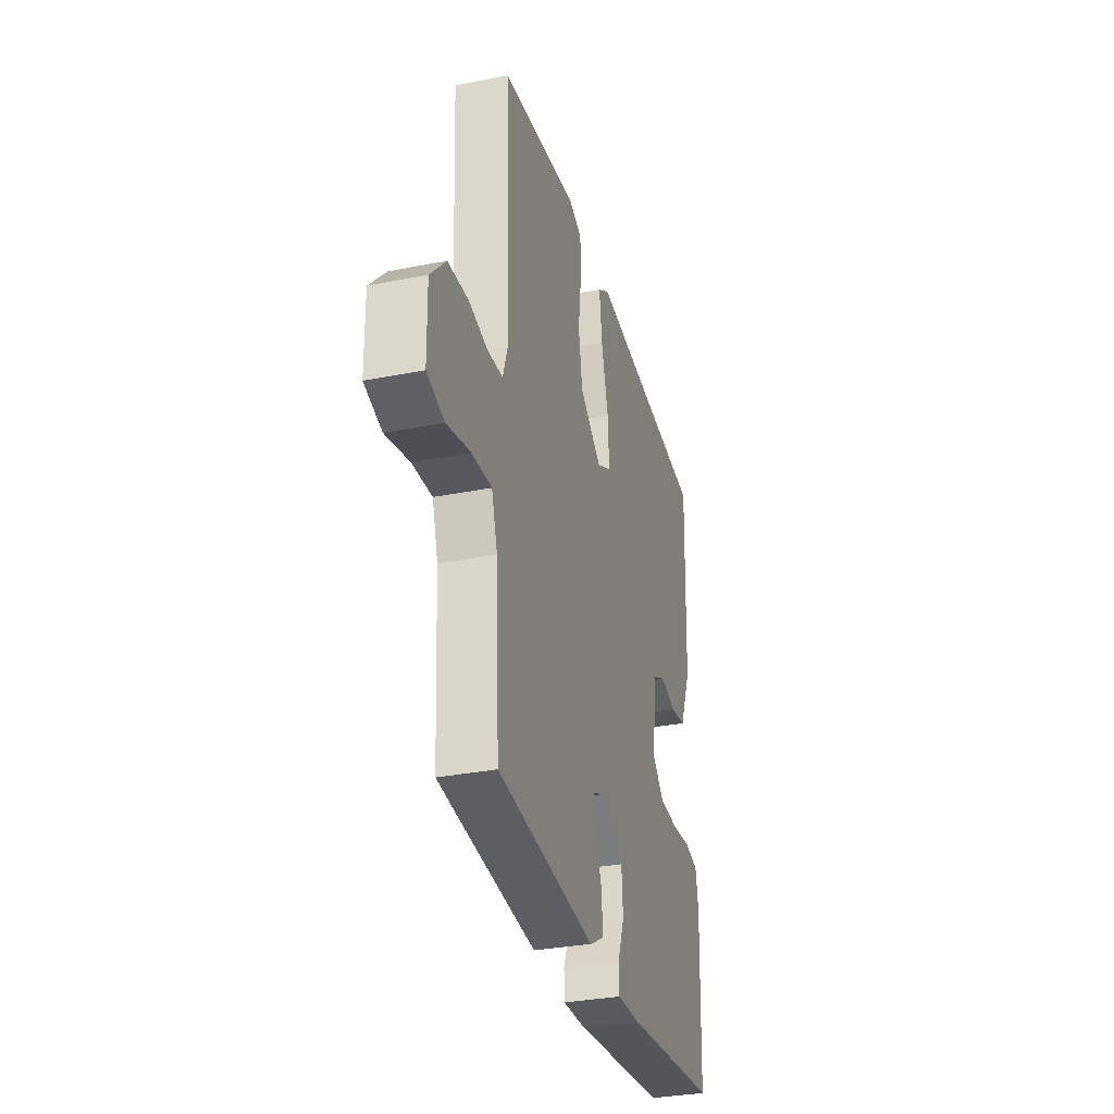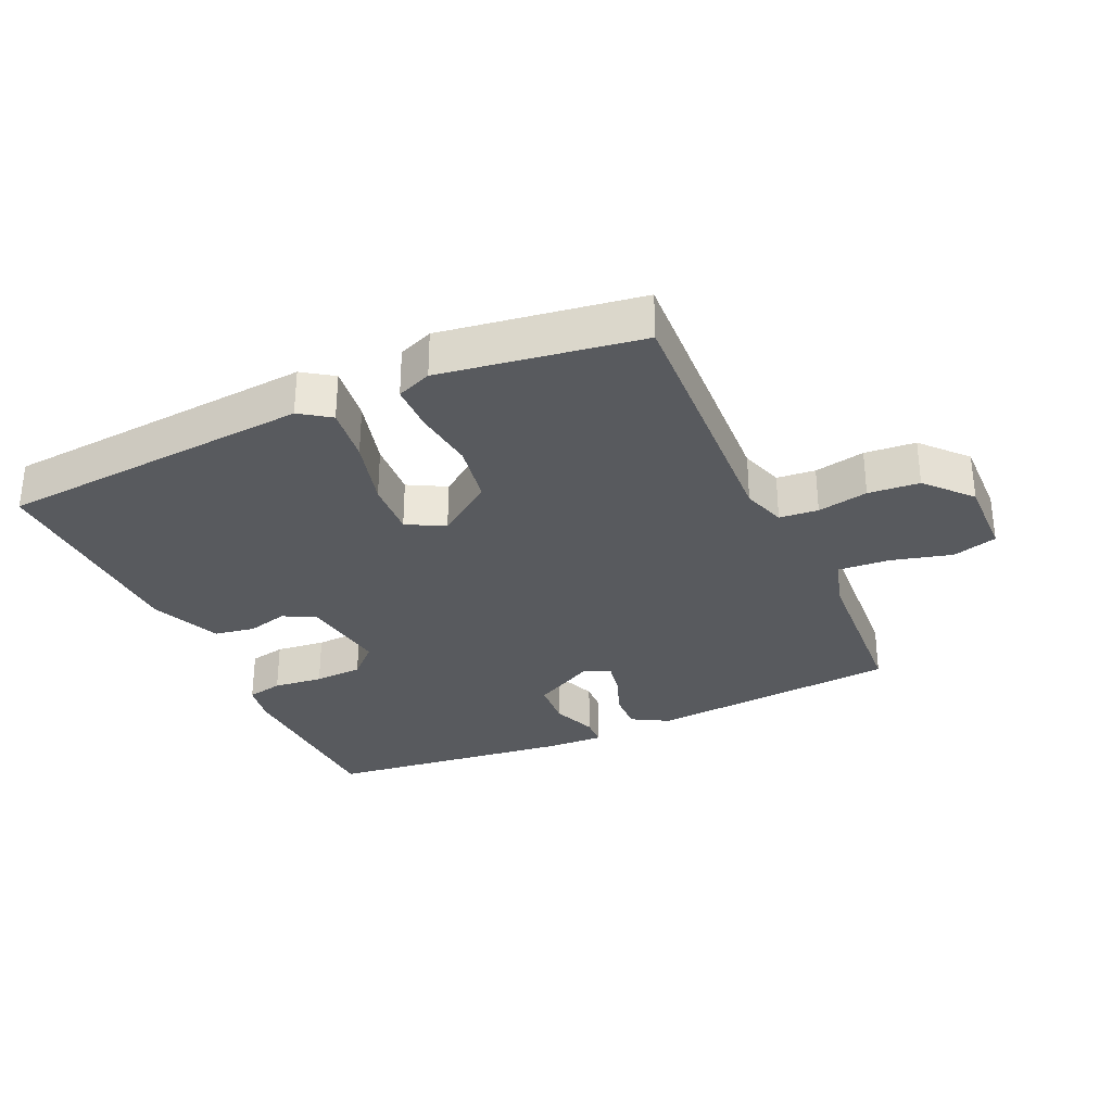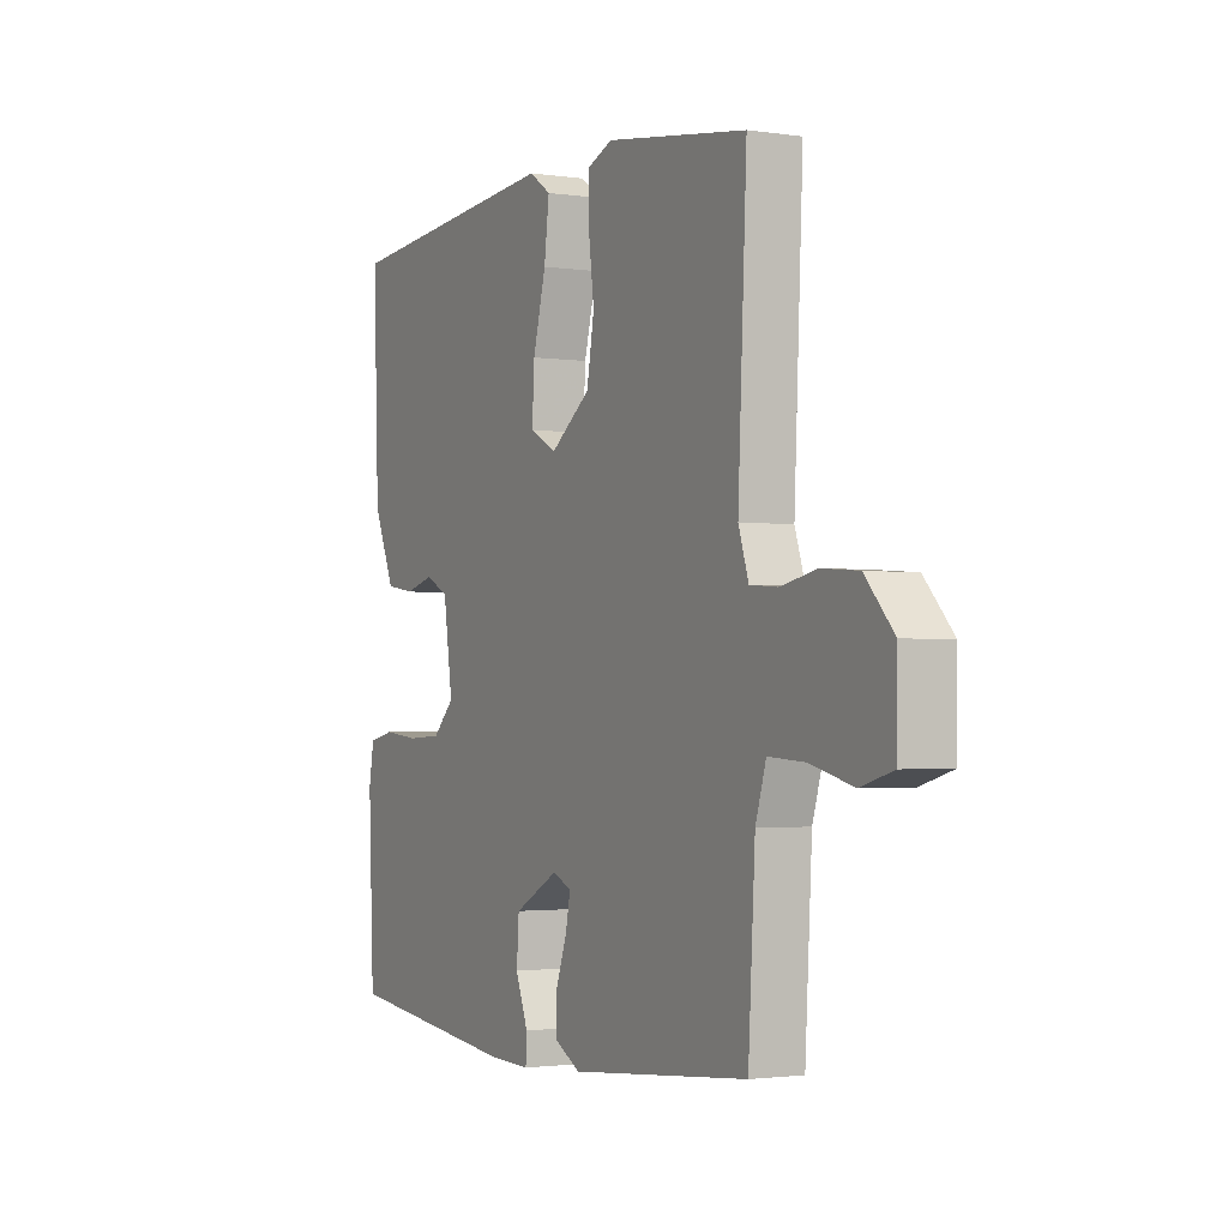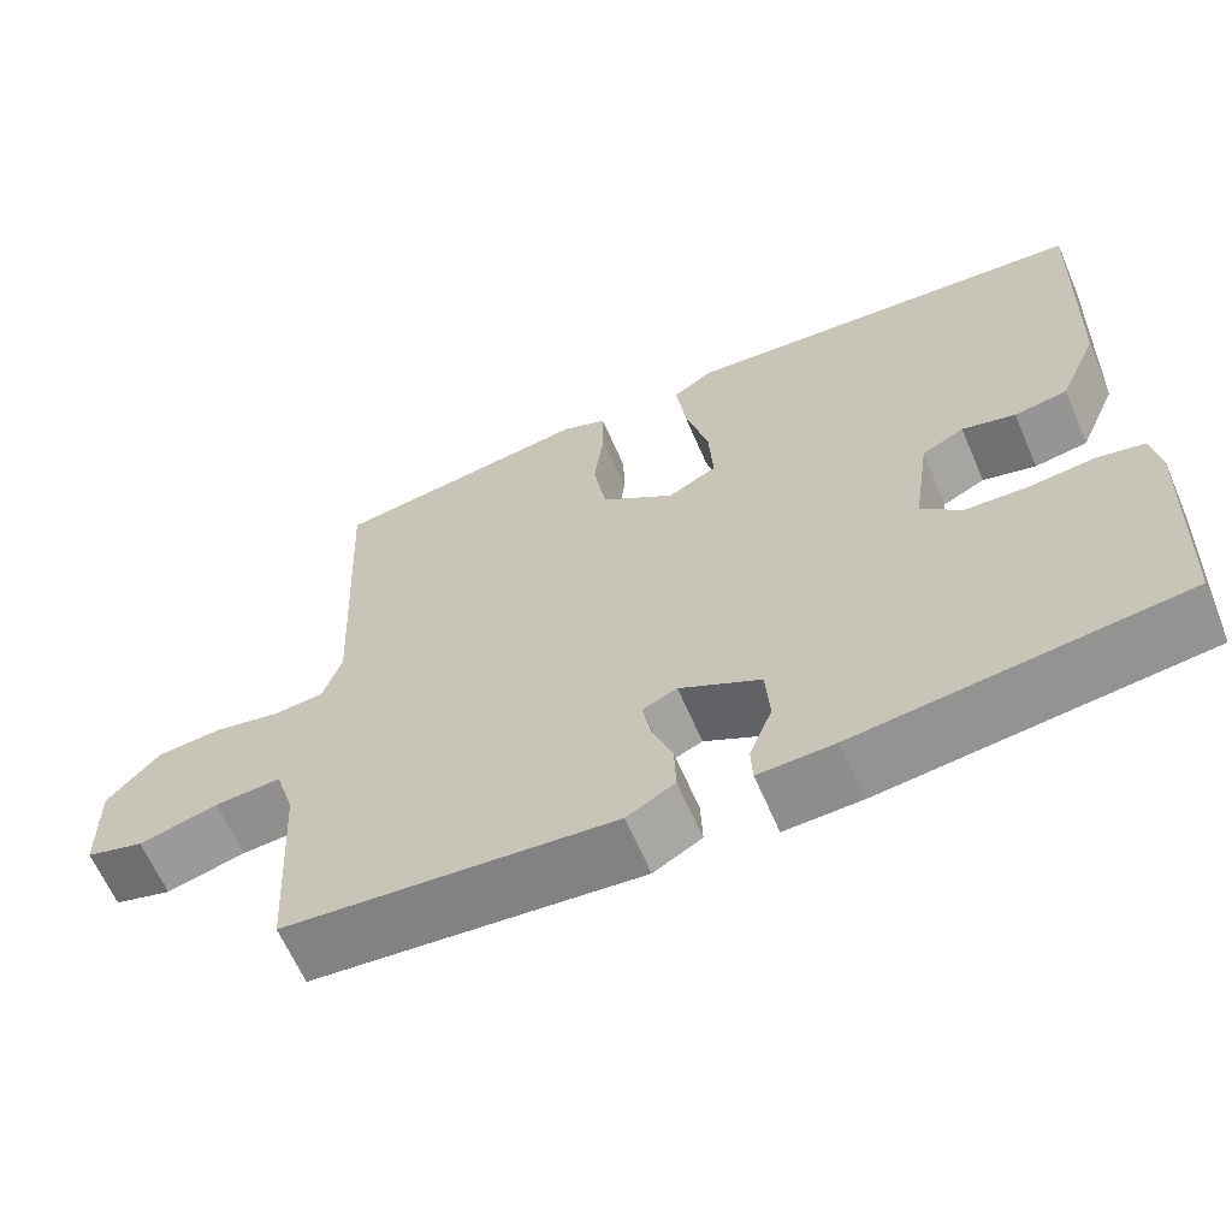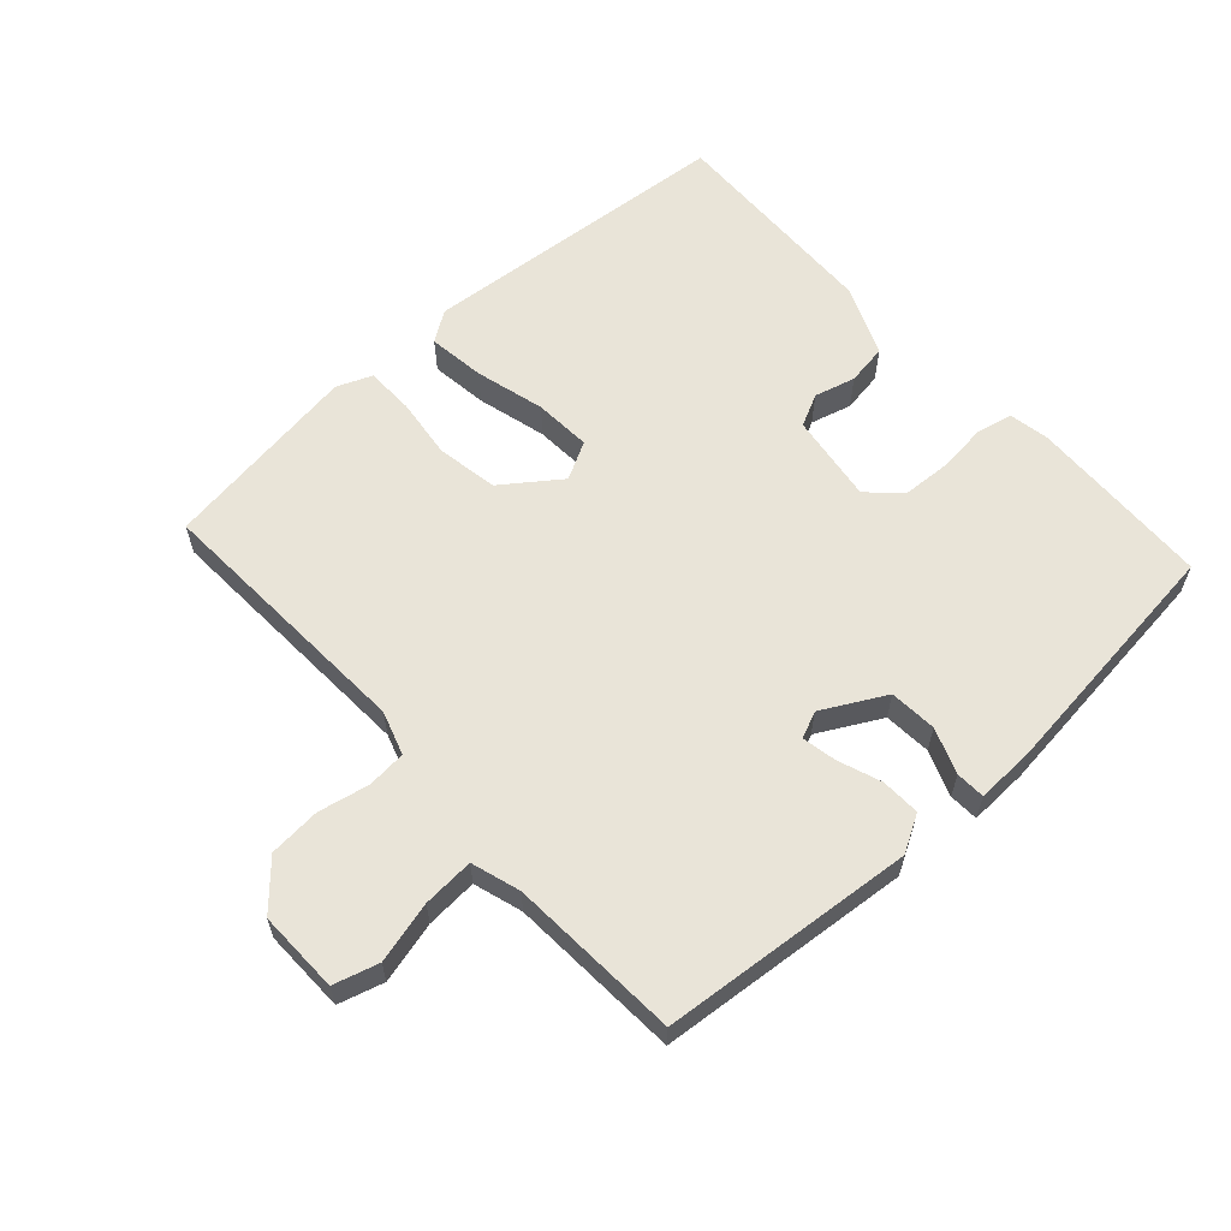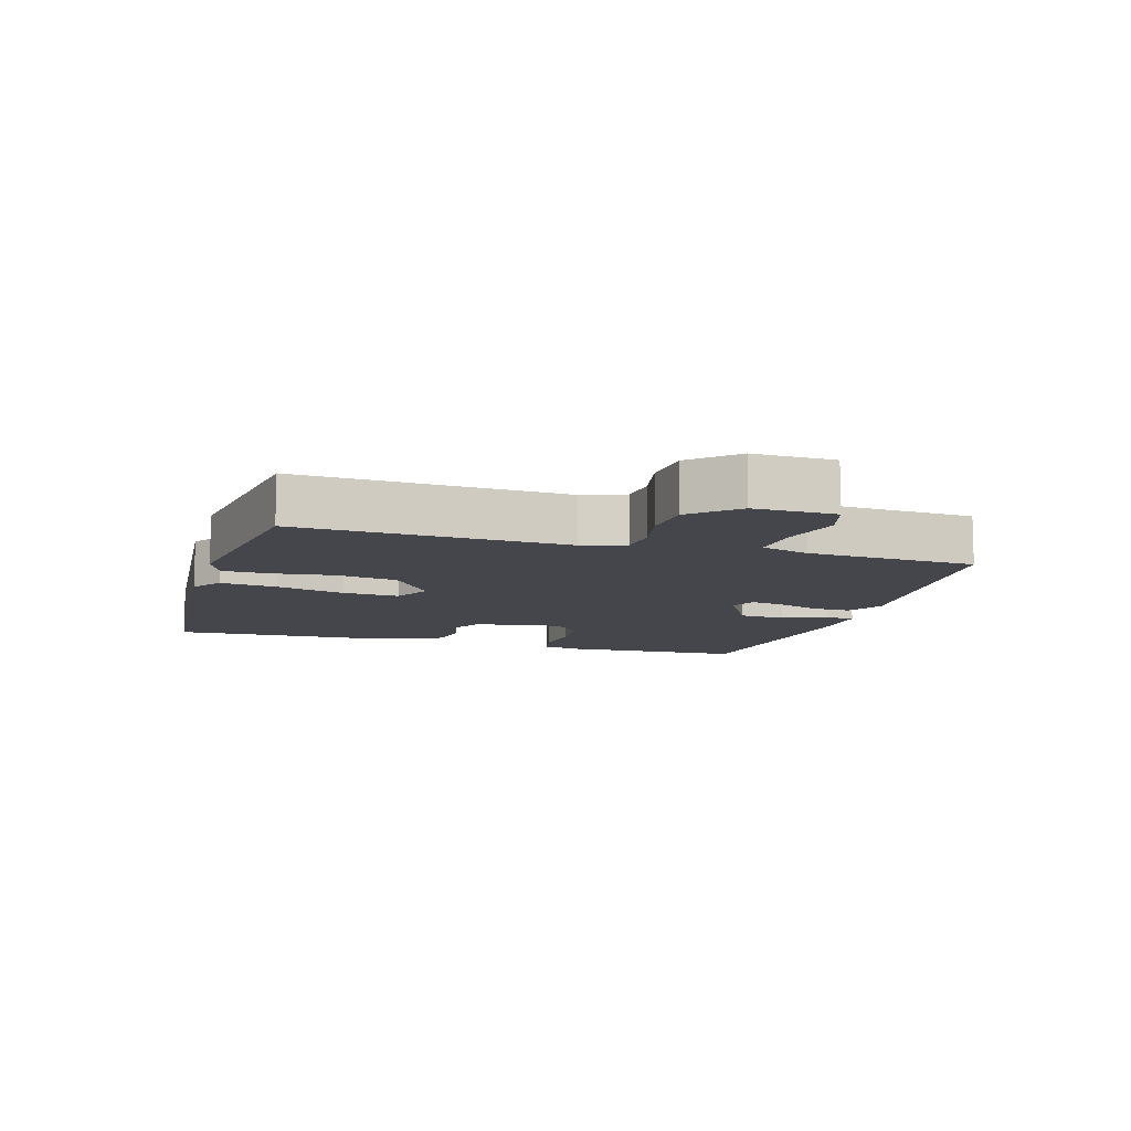
<metadata>
{"format":"obj","ext":"obj","renderer":"f3d","projection":"perspective","resolution":1024,"background":"white","views":[{"elev":-32.5,"azim":105.4,"up":"+Z"},{"elev":-31.1,"azim":24.1,"up":"+Y"},{"elev":-2.0,"azim":62.0,"up":"+Z"},{"elev":-63.6,"azim":-156.7,"up":"+Z"},{"elev":60.5,"azim":137.7,"up":"+Y"},{"elev":-10.0,"azim":73.4,"up":"+Y"}]}
</metadata>
<code>
v -0.5 0.07 0.5
v -0.014 0.07 0.542
v 0.033 0.07 0.51
v 0.022 0.07 0.422
v -0.006 0.07 0.315
v -0.011 0.07 0.227
v 0.047 0.07 0.196
v 0.134 0.07 0.26
v 0.15 0.07 0.354
v 0.138 0.07 0.45
v 0.139 0.07 0.523
v 0.193 0.07 0.545
v 0.5 0.07 0.5
v 0.481 0.07 0.085
v 0.503 0.07 0.018
v 0.563 0.07 0.013
v 0.641 0.07 0.029
v 0.72 0.07 0.023
v 0.782 0.07 -0.045
v 0.78 0.07 -0.171
v 0.711 0.07 -0.191
v 0.617 0.07 -0.167
v 0.538 0.07 -0.162
v 0.515 0.07 -0.237
v 0.5 0.07 -0.5
v 0.111 0.07 -0.536
v 0.054 0.07 -0.504
v 0.056 0.07 -0.444
v 0.08 0.07 -0.378
v 0.09 0.07 -0.325
v 0.049 0.07 -0.307
v -0.047 0.07 -0.359
v -0.052 0.07 -0.432
v -0.025 0.07 -0.502
v -0.027 0.07 -0.547
v -0.117 0.07 -0.544
v -0.5 0.07 -0.5
v -0.512 0.07 -0.218
v -0.501 0.07 -0.155
v -0.445 0.07 -0.143
v -0.368 0.07 -0.151
v -0.293 0.07 -0.147
v -0.246 0.07 -0.101
v -0.266 0.07 0.036
v -0.316 0.07 0.061
v -0.379 0.07 0.044
v -0.442 0.07 0.054
v -0.488 0.07 0.162
v -0.5 0 0.5
v -0.014 0 0.542
v 0.033 0 0.51
v 0.022 0 0.422
v -0.006 0 0.315
v -0.011 0 0.227
v 0.047 0 0.196
v 0.134 0 0.26
v 0.15 0 0.354
v 0.138 0 0.45
v 0.139 0 0.523
v 0.193 0 0.545
v 0.5 0 0.5
v 0.481 0 0.085
v 0.503 0 0.018
v 0.563 0 0.013
v 0.641 0 0.029
v 0.72 0 0.023
v 0.782 0 -0.045
v 0.78 0 -0.171
v 0.711 0 -0.191
v 0.617 0 -0.167
v 0.538 0 -0.162
v 0.515 0 -0.237
v 0.5 0 -0.5
v 0.111 0 -0.536
v 0.054 0 -0.504
v 0.056 0 -0.444
v 0.08 0 -0.378
v 0.09 0 -0.325
v 0.049 0 -0.307
v -0.047 0 -0.359
v -0.052 0 -0.432
v -0.025 0 -0.502
v -0.027 0 -0.547
v -0.117 0 -0.544
v -0.5 0 -0.5
v -0.512 0 -0.218
v -0.501 0 -0.155
v -0.445 0 -0.143
v -0.368 0 -0.151
v -0.293 0 -0.147
v -0.246 0 -0.101
v -0.266 0 0.036
v -0.316 0 0.061
v -0.379 0 0.044
v -0.442 0 0.054
v -0.488 0 0.162
f 3 4 5
f 2 3 5
f 1 2 5
f 48 1 5
f 47 48 5
f 46 47 5
f 45 46 5
f 44 45 5 6
f 43 44 6 7
f 39 40 41
f 38 39 41
f 37 38 41
f 36 37 41
f 35 36 41
f 34 35 41
f 33 34 41
f 32 33 41 42
f 31 32 42 43
f 27 28 29
f 26 27 29
f 25 26 29
f 24 25 29
f 23 24 29 30
f 20 21 22
f 19 20 22
f 18 19 22
f 17 18 22
f 16 17 22
f 15 16 22 23
f 43 7 8
f 31 43 8
f 30 31 8
f 23 30 8
f 15 23 8
f 14 15 8
f 12 13 14
f 11 12 14
f 10 11 14
f 9 10 14
f 8 9 14
f 53 52 51
f 53 51 50
f 53 50 49
f 53 49 96
f 53 96 95
f 53 95 94
f 53 94 93
f 54 53 93 92
f 55 54 92 91
f 89 88 87
f 89 87 86
f 89 86 85
f 89 85 84
f 89 84 83
f 89 83 82
f 89 82 81
f 90 89 81 80
f 91 90 80 79
f 77 76 75
f 77 75 74
f 77 74 73
f 77 73 72
f 78 77 72 71
f 70 69 68
f 70 68 67
f 70 67 66
f 70 66 65
f 70 65 64
f 71 70 64 63
f 56 55 91
f 56 91 79
f 56 79 78
f 56 78 71
f 56 71 63
f 56 63 62
f 62 61 60
f 62 60 59
f 62 59 58
f 62 58 57
f 62 57 56
f 1 49 50 2
f 2 50 51 3
f 3 51 52 4
f 4 52 53 5
f 5 53 54 6
f 6 54 55 7
f 7 55 56 8
f 8 56 57 9
f 9 57 58 10
f 10 58 59 11
f 11 59 60 12
f 12 60 61 13
f 13 61 62 14
f 14 62 63 15
f 15 63 64 16
f 16 64 65 17
f 17 65 66 18
f 18 66 67 19
f 19 67 68 20
f 20 68 69 21
f 21 69 70 22
f 22 70 71 23
f 23 71 72 24
f 24 72 73 25
f 25 73 74 26
f 26 74 75 27
f 27 75 76 28
f 28 76 77 29
f 29 77 78 30
f 30 78 79 31
f 31 79 80 32
f 32 80 81 33
f 33 81 82 34
f 34 82 83 35
f 35 83 84 36
f 36 84 85 37
f 37 85 86 38
f 38 86 87 39
f 39 87 88 40
f 40 88 89 41
f 41 89 90 42
f 42 90 91 43
f 43 91 92 44
f 44 92 93 45
f 45 93 94 46
f 46 94 95 47
f 47 95 96 48
f 48 96 49 1

</code>
